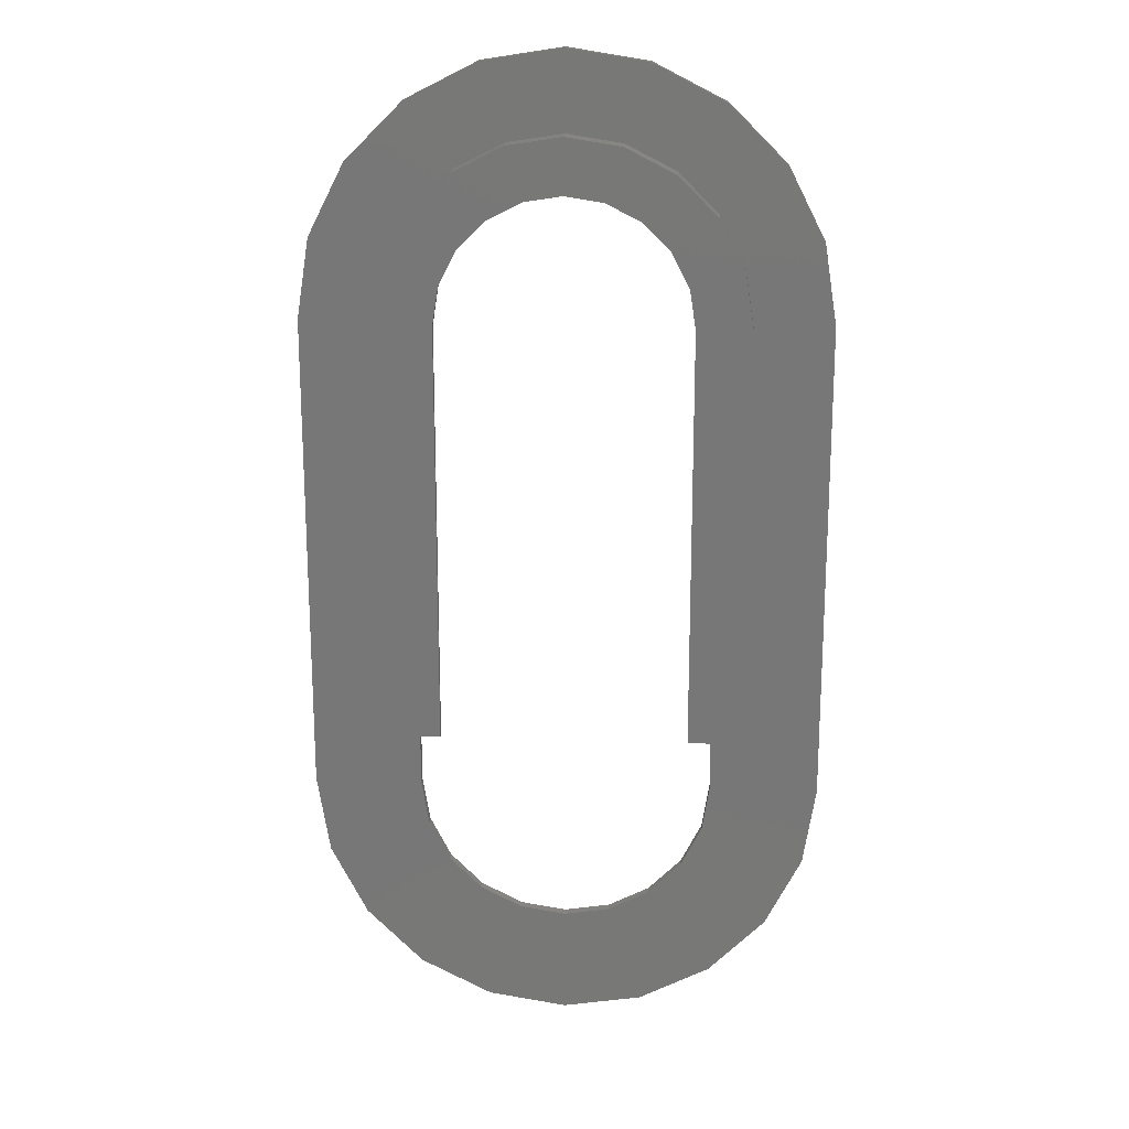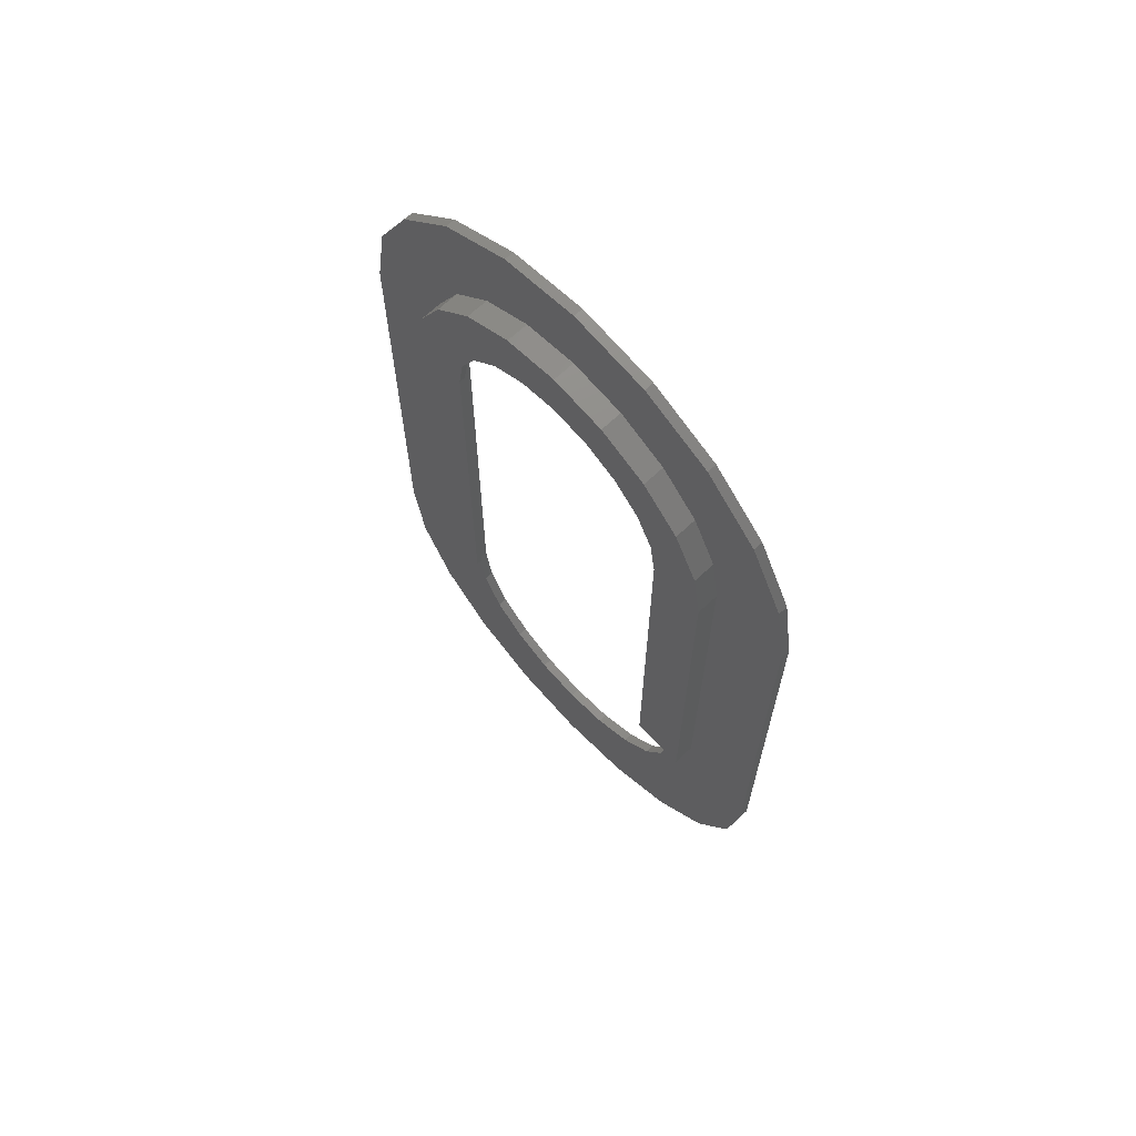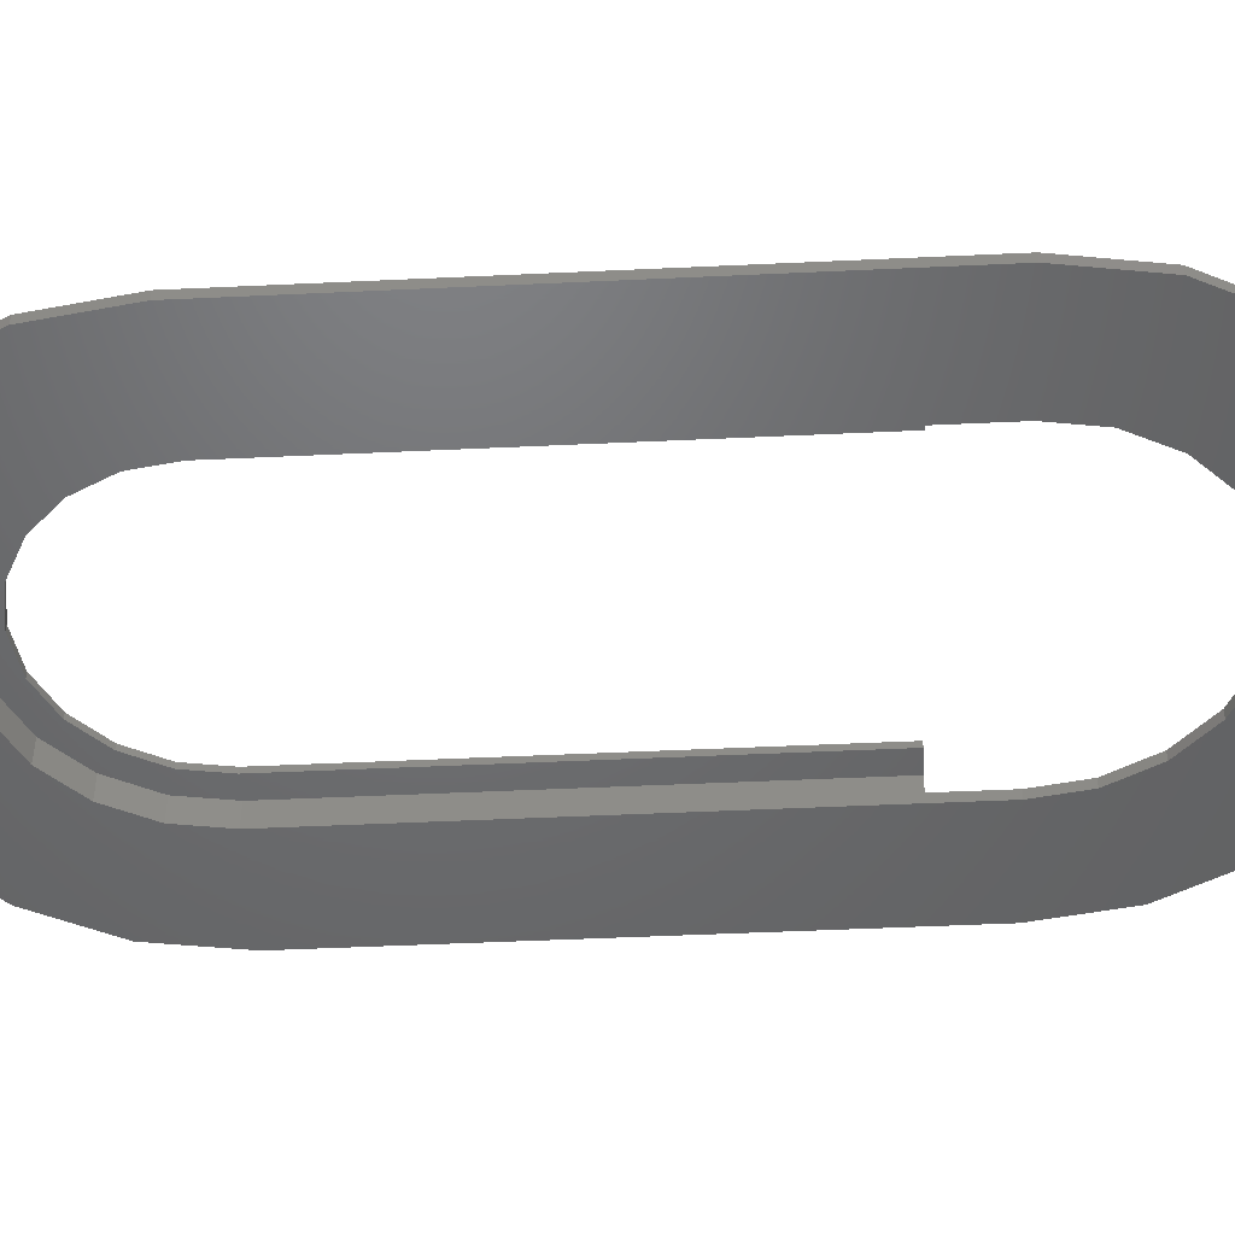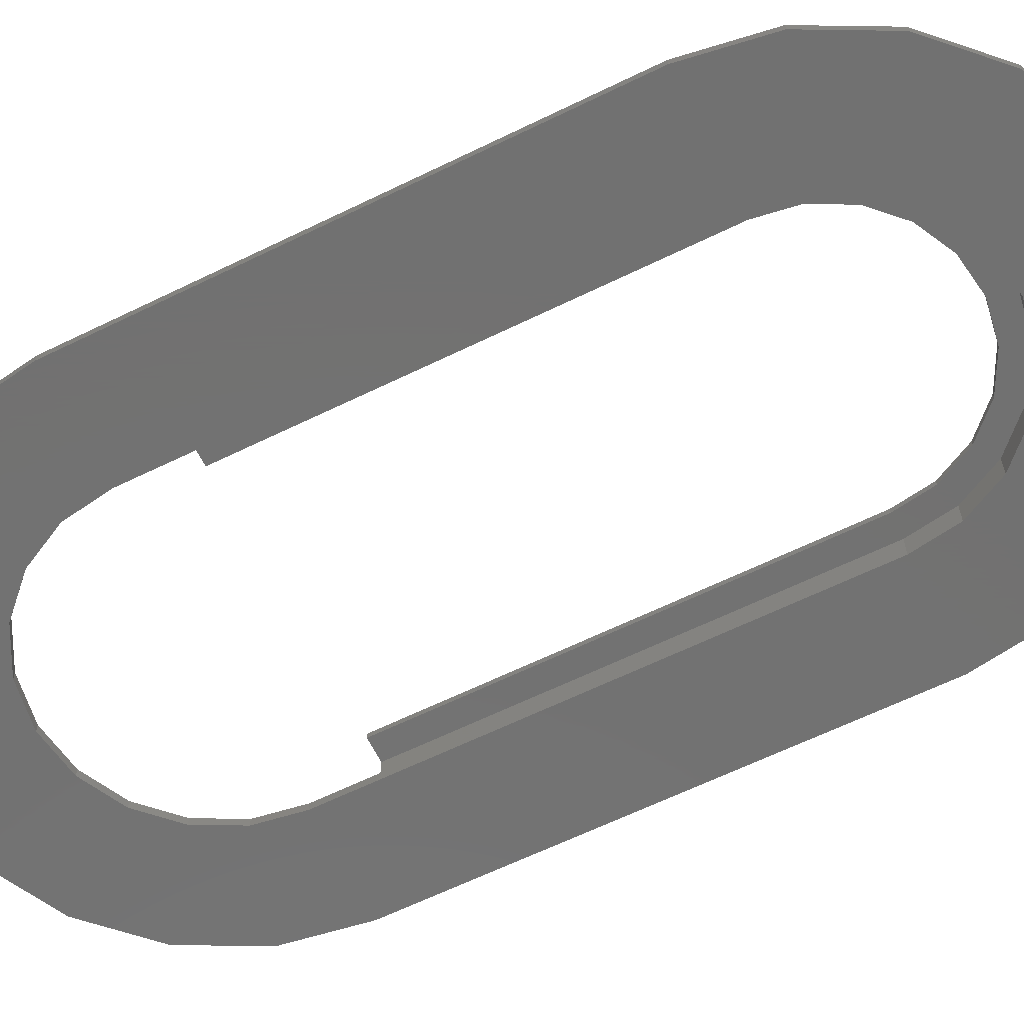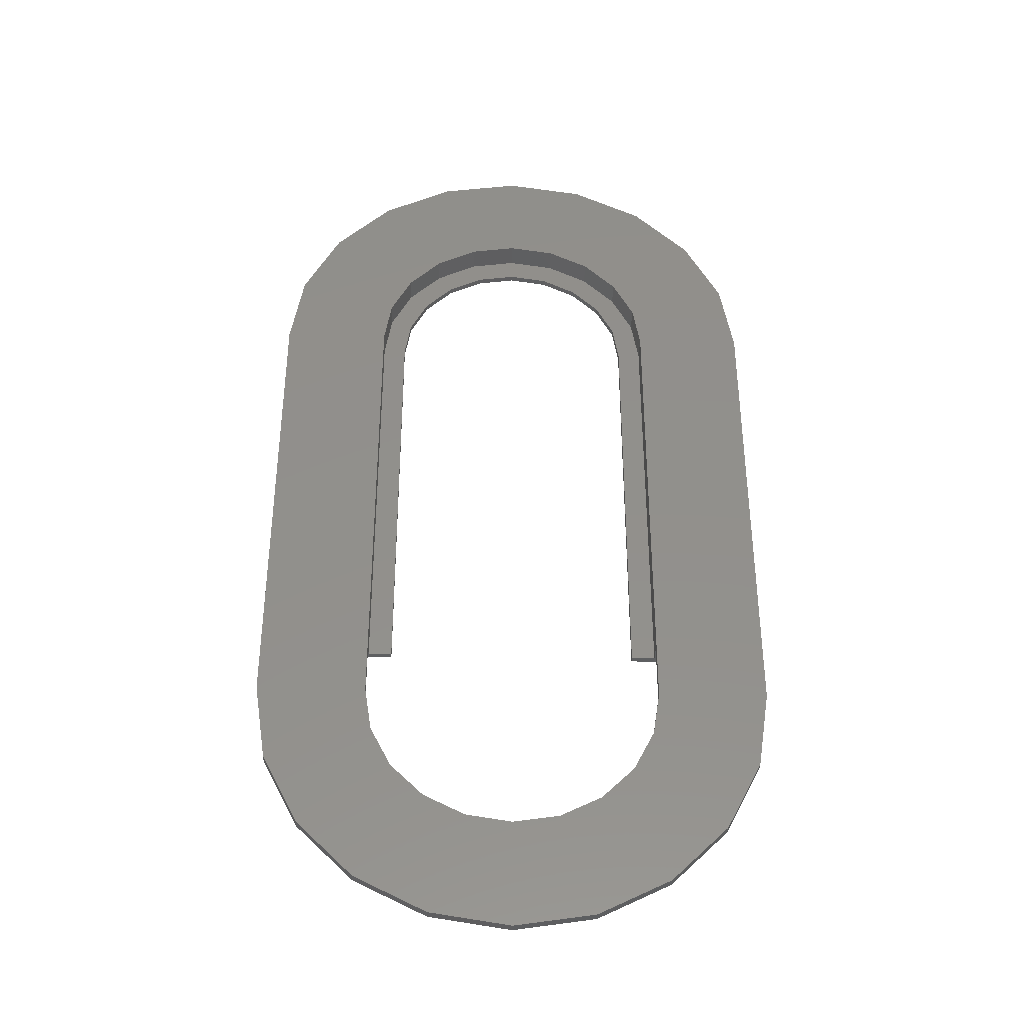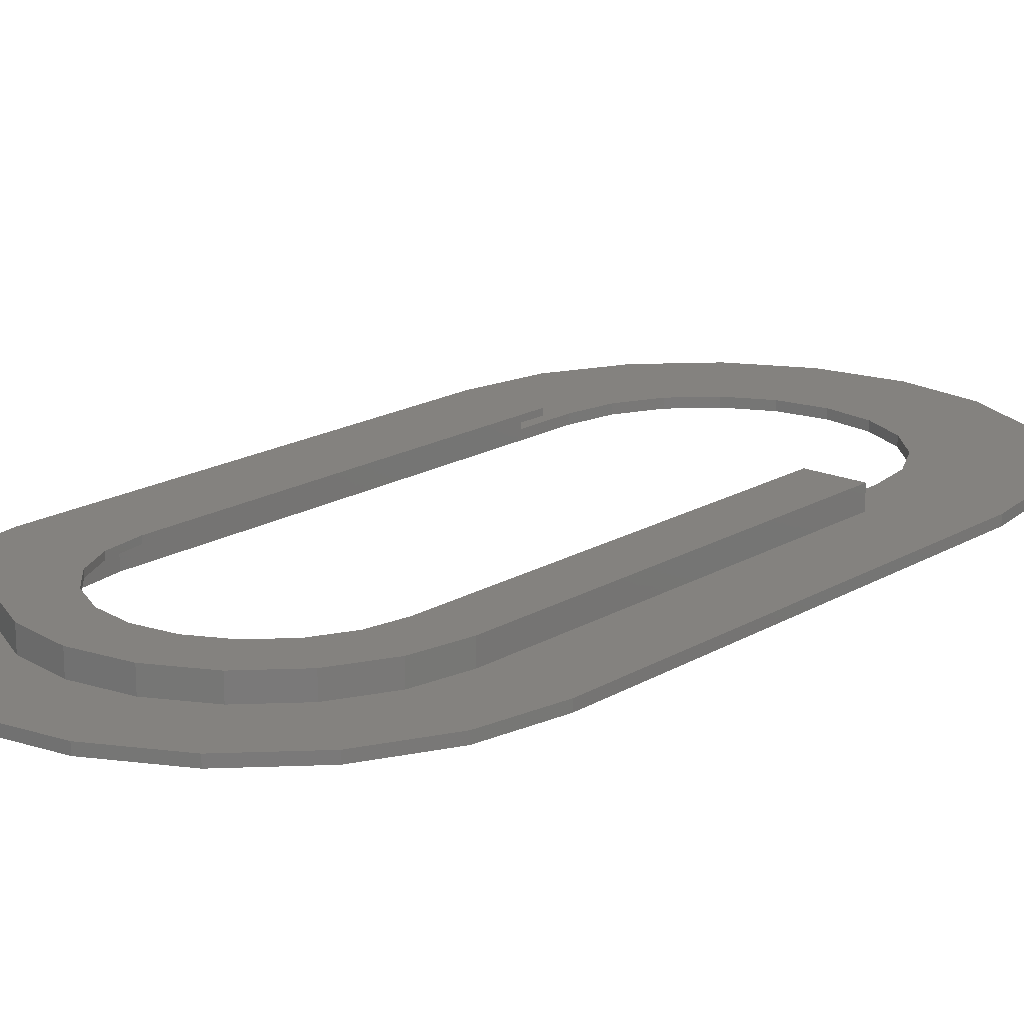
<metadata>
{"format":"stl","ext":"stl","renderer":"f3d","projection":"perspective","resolution":1024,"background":"white","views":[{"elev":19.2,"azim":3.6,"up":"+Y"},{"elev":67.5,"azim":46.7,"up":"+Y"},{"elev":-48.6,"azim":-87.0,"up":"+Z"},{"elev":-63.8,"azim":116.2,"up":"+Z"},{"elev":-37.9,"azim":178.3,"up":"+Y"},{"elev":17.7,"azim":-139.2,"up":"+Z"}]}
</metadata>
<code>
# stl→obj: 144 verts, 288 faces
v -66.74 -126 0
v -78.46 -103 3
v -78.46 -103 0
v -66.74 -126 3
v 66.74 126 3
v 48.49 144.2 0
v 48.49 144.2 3
v 66.74 126 0
v -82.5 -77.5 0
v -82.5 77.5 3
v -82.5 77.5 0
v -82.5 -77.5 3
v -78.46 103 3
v -78.46 103 0
v 0 -160 0
v 25.49 -156 3
v 0 -160 3
v 25.49 -156 0
v 0 160 0
v -25.49 156 3
v 0 160 3
v -25.49 156 0
v -25.49 -156 0
v -25.49 -156 3
v -57.5 -58.33 3
v -47.5 -77.5 3
v -47.5 -58.33 3
v -48.49 -144.2 3
v -57.5 77.5 3
v -66.74 126 3
v 57.5 77.5 3
v 82.5 77.5 3
v 78.46 103 3
v 57.5 -58.33 3
v 54.69 95.27 3
v 82.5 -77.5 3
v 47.5 -77.5 3
v 46.52 111.3 3
v 33.8 124 3
v 25.49 156 3
v 17.77 132.2 3
v 0 135 3
v -17.77 132.2 3
v -33.8 124 3
v -48.49 144.2 3
v -46.52 111.3 3
v -54.69 95.27 3
v 78.46 -103 3
v 45.18 -92.18 3
v 47.5 -58.33 3
v 66.74 -126 3
v 38.43 -105.4 3
v 48.49 -144.2 3
v 27.92 -115.9 3
v 14.68 -122.7 3
v 0 -125 3
v -14.68 -122.7 3
v -27.92 -115.9 3
v -38.43 -105.4 3
v -45.18 -92.18 3
v -48.49 -144.2 0
v 47.5 -77.5 0
v 82.5 -77.5 0
v 78.46 -103 0
v 82.5 77.5 0
v 45.18 -92.18 0
v 66.74 -126 0
v 47.5 77.5 0
v 38.43 -105.4 0
v 48.49 -144.2 0
v 78.46 103 0
v 45.18 92.18 0
v 27.92 -115.9 0
v 14.68 -122.7 0
v 0 -125 0
v -14.68 -122.7 0
v -27.92 -115.9 0
v -38.43 -105.4 0
v -45.18 -92.18 0
v 38.43 105.4 0
v 27.92 115.9 0
v 25.49 156 0
v 14.68 122.7 0
v 0 125 0
v -14.68 122.7 0
v -27.92 115.9 0
v -48.49 144.2 0
v -38.43 105.4 0
v -66.74 126 0
v -45.18 92.18 0
v -47.5 77.5 0
v -47.5 -77.5 0
v 27.92 115.9 8
v 38.43 105.4 8
v -47.5 77.5 8
v -45.18 92.18 8
v -47.5 -58.33 8
v -38.43 105.4 8
v 14.68 122.7 8
v 0 125 8
v -14.68 122.7 8
v -27.92 115.9 8
v 47.5 77.5 8
v 47.5 -58.33 8
v 45.18 92.18 8
v 17.77 132.2 10
v 33.8 124 10
v 46.52 111.3 10
v 57.5 -58.33 10
v 57.5 77.5 10
v 0 135 10
v -33.8 124 10
v -46.52 111.3 10
v 54.69 95.27 10
v -17.77 132.2 10
v -54.69 95.27 10
v -57.5 77.5 10
v -57.5 -58.33 10
v 38.04 89.86 10
v 40 77.5 10
v 32.36 101 10
v 23.51 109.9 10
v 12.36 115.5 10
v 0 117.5 10
v -12.36 115.5 10
v -23.51 109.9 10
v -32.36 101 10
v -38.04 89.86 10
v -40 77.5 10
v -40 -58.33 10
v 40 -58.33 10
v -40 -58.33 8
v 40 -58.33 8
v -40 77.5 8
v 40 77.5 8
v 38.04 89.86 8
v 32.36 101 8
v 23.51 109.9 8
v 12.36 115.5 8
v 0 117.5 8
v -12.36 115.5 8
v -23.51 109.9 8
v -32.36 101 8
v -38.04 89.86 8
f 1 2 3
f 2 1 4
f 5 6 7
f 6 5 8
f 9 10 11
f 10 9 12
f 11 13 14
f 13 11 10
f 15 16 17
f 16 15 18
f 19 20 21
f 20 19 22
f 23 17 24
f 17 23 15
f 25 26 27
f 12 26 25
f 26 4 28
f 29 10 25
f 10 30 13
f 12 25 10
f 26 12 2
f 26 2 4
f 31 32 33
f 34 32 31
f 35 33 5
f 32 34 36
f 37 36 34
f 33 35 31
f 38 5 7
f 5 38 35
f 7 39 38
f 40 39 7
f 40 41 39
f 21 41 40
f 21 42 41
f 21 43 42
f 20 43 21
f 20 44 43
f 45 44 20
f 44 45 46
f 30 46 45
f 46 30 47
f 47 10 29
f 10 47 30
f 36 37 48
f 49 48 37
f 37 34 50
f 48 49 51
f 52 51 49
f 51 52 53
f 54 53 52
f 54 16 53
f 55 16 54
f 56 16 55
f 56 17 16
f 57 17 56
f 57 24 17
f 58 24 57
f 28 58 59
f 28 59 60
f 58 28 24
f 28 60 26
f 61 24 28
f 24 61 23
f 62 63 64
f 63 62 65
f 66 64 67
f 68 65 62
f 69 67 70
f 65 68 71
f 72 71 68
f 64 66 62
f 67 69 66
f 70 73 69
f 18 73 70
f 18 74 73
f 15 74 18
f 15 75 74
f 15 76 75
f 23 76 15
f 23 77 76
f 61 77 23
f 77 61 78
f 3 79 1
f 78 1 79
f 1 78 61
f 71 72 8
f 80 8 72
f 8 80 6
f 81 6 80
f 81 82 6
f 83 82 81
f 84 82 83
f 84 19 82
f 85 19 84
f 85 22 19
f 86 22 85
f 87 86 88
f 89 88 90
f 86 87 22
f 14 90 91
f 92 9 91
f 79 3 92
f 11 91 9
f 92 3 9
f 14 91 11
f 88 89 87
f 90 14 89
f 22 45 20
f 45 22 87
f 48 63 36
f 63 48 64
f 32 71 33
f 71 32 65
f 36 65 32
f 65 36 63
f 53 67 51
f 67 53 70
f 3 12 9
f 12 3 2
f 89 45 87
f 45 89 30
f 61 4 1
f 4 61 28
f 14 30 89
f 30 14 13
f 18 53 16
f 53 18 70
f 33 8 5
f 8 33 71
f 6 40 7
f 40 6 82
f 82 21 40
f 21 82 19
f 51 64 48
f 64 51 67
f 80 93 81
f 93 80 94
f 58 78 59
f 78 58 77
f 59 79 60
f 79 59 78
f 60 92 26
f 92 60 79
f 95 90 96
f 90 95 91
f 69 49 66
f 49 69 52
f 73 52 69
f 52 73 54
f 27 95 97
f 95 27 91
f 92 27 26
f 27 92 91
f 96 88 98
f 88 96 90
f 76 58 57
f 58 76 77
f 73 55 54
f 55 73 74
f 66 37 62
f 37 66 49
f 84 99 100
f 99 84 83
f 85 100 101
f 100 85 84
f 98 86 102
f 86 98 88
f 68 50 103
f 62 50 68
f 50 62 37
f 103 50 104
f 74 56 55
f 56 74 75
f 68 105 72
f 105 68 103
f 72 94 80
f 94 72 105
f 83 93 99
f 93 83 81
f 86 101 102
f 101 86 85
f 75 57 56
f 57 75 76
f 39 106 107
f 106 39 41
f 108 39 107
f 39 108 38
f 109 31 110
f 31 109 34
f 41 111 106
f 111 41 42
f 46 112 44
f 112 46 113
f 110 35 114
f 35 110 31
f 42 115 111
f 115 42 43
f 43 112 115
f 112 43 44
f 29 116 47
f 116 29 117
f 25 117 29
f 117 25 118
f 47 113 46
f 113 47 116
f 114 38 108
f 38 114 35
f 114 119 120
f 121 108 107
f 108 121 119
f 107 122 121
f 106 122 107
f 106 123 122
f 111 123 106
f 111 124 123
f 111 125 124
f 115 125 111
f 115 126 125
f 112 126 115
f 126 112 127
f 113 127 112
f 127 113 128
f 116 128 113
f 128 116 129
f 129 116 117
f 129 117 130
f 130 117 118
f 120 110 114
f 119 114 108
f 110 120 109
f 109 120 131
f 118 97 130
f 25 97 118
f 97 25 27
f 130 97 132
f 104 131 133
f 131 104 109
f 34 104 50
f 104 34 109
f 95 134 132
f 95 132 97
f 134 95 96
f 135 103 104
f 135 104 133
f 103 135 105
f 136 105 135
f 105 136 94
f 137 94 136
f 137 93 94
f 138 93 137
f 138 99 93
f 139 99 138
f 140 99 139
f 140 100 99
f 141 100 140
f 141 101 100
f 142 101 141
f 142 102 101
f 143 102 142
f 98 143 144
f 143 98 102
f 96 144 134
f 144 96 98
f 130 134 129
f 134 130 132
f 141 124 125
f 124 141 140
f 142 125 126
f 125 142 141
f 136 121 137
f 121 136 119
f 133 120 135
f 120 133 131
f 140 123 124
f 123 140 139
f 135 119 136
f 119 135 120
f 127 142 126
f 142 127 143
f 137 122 138
f 122 137 121
f 139 122 123
f 122 139 138
f 128 143 127
f 143 128 144
f 129 144 128
f 144 129 134

</code>
